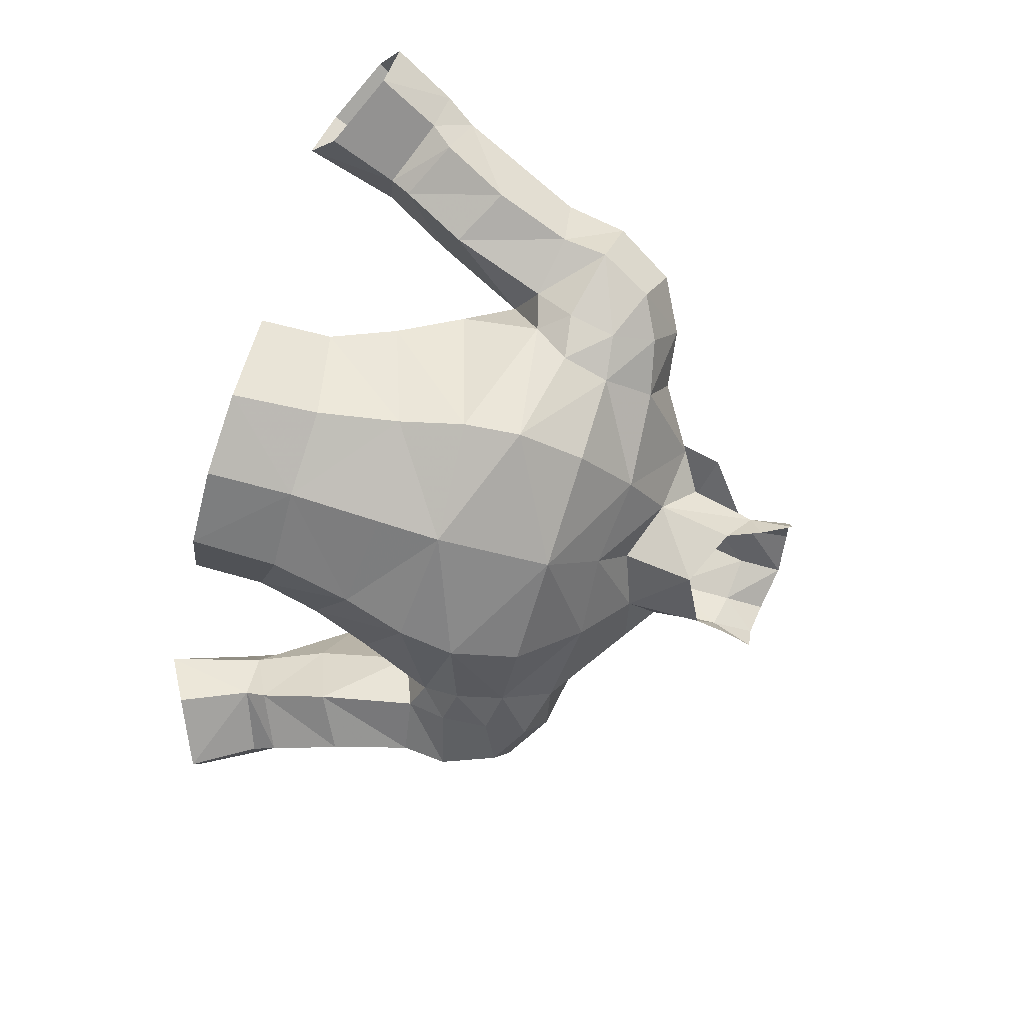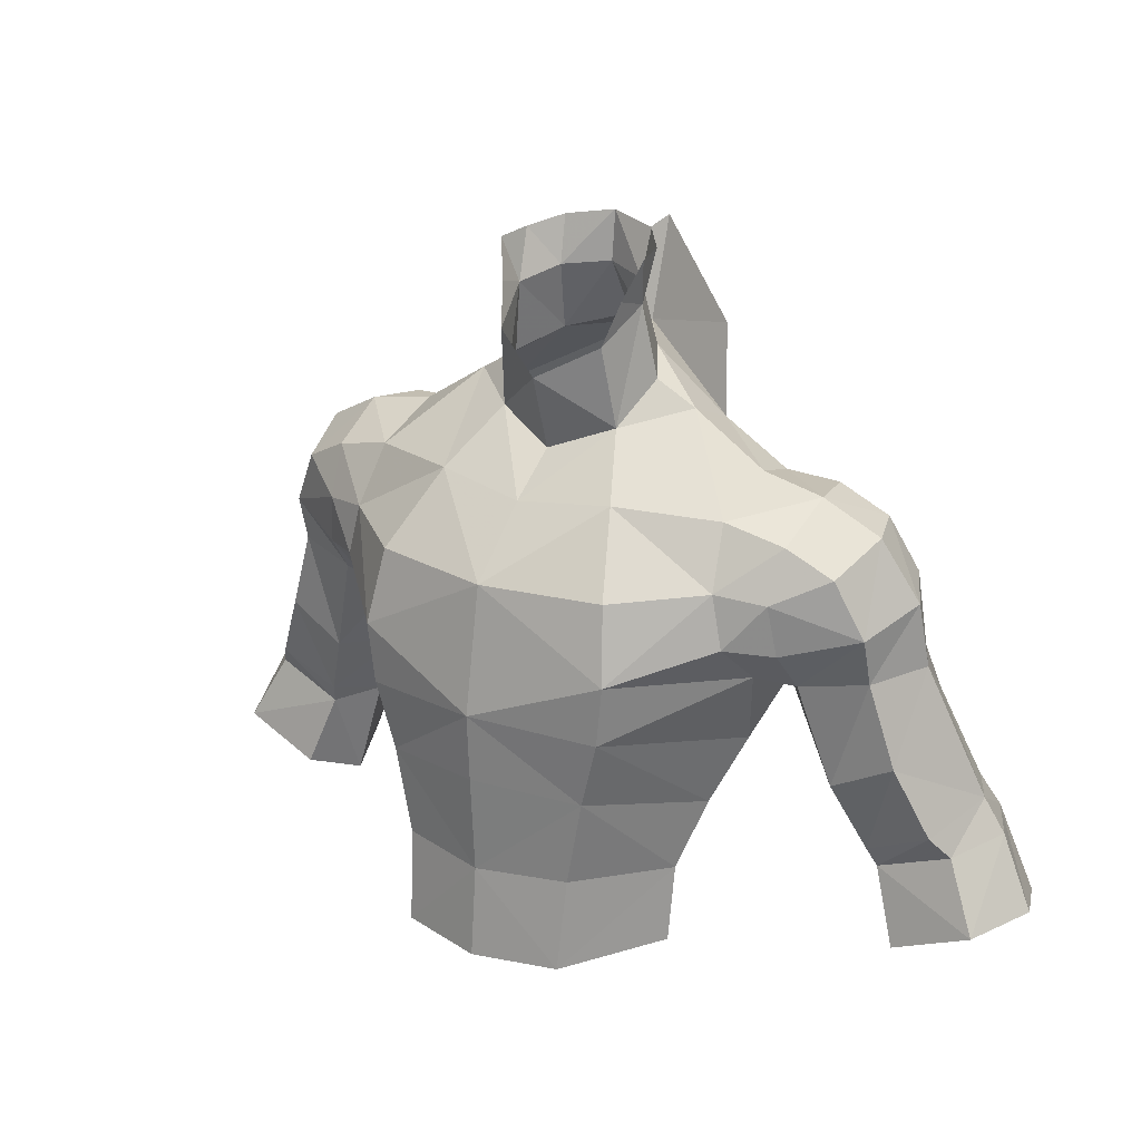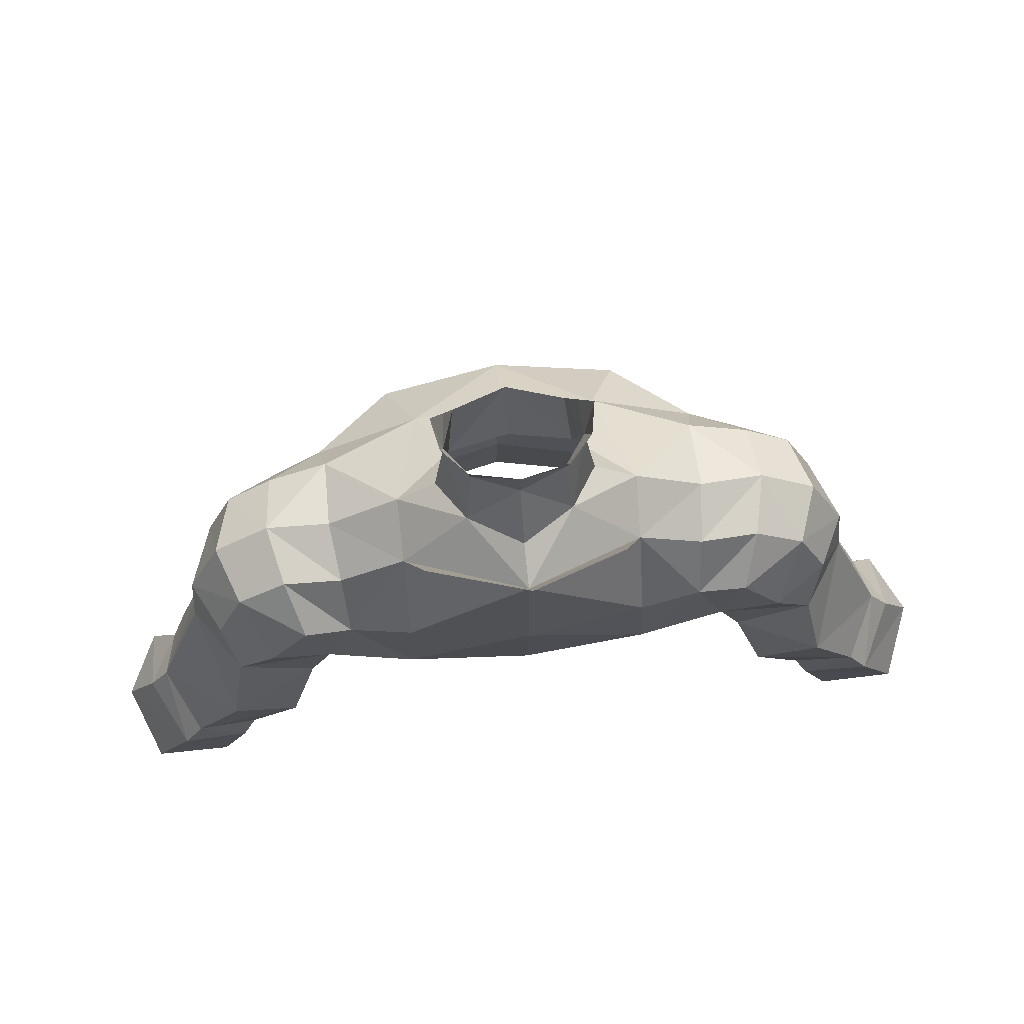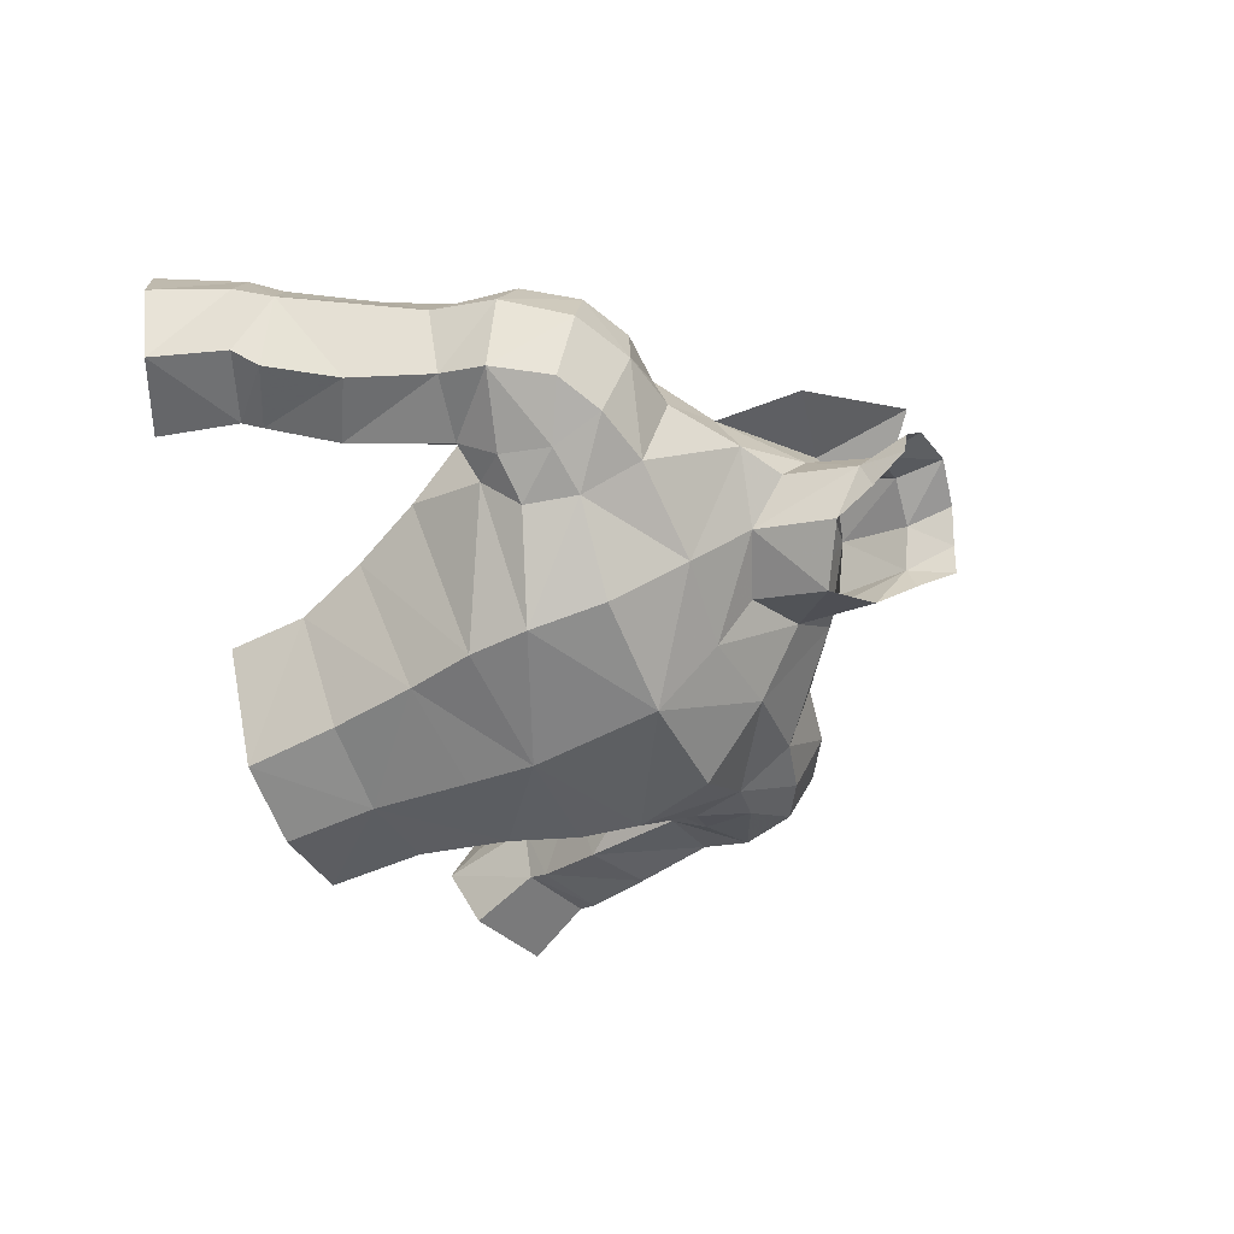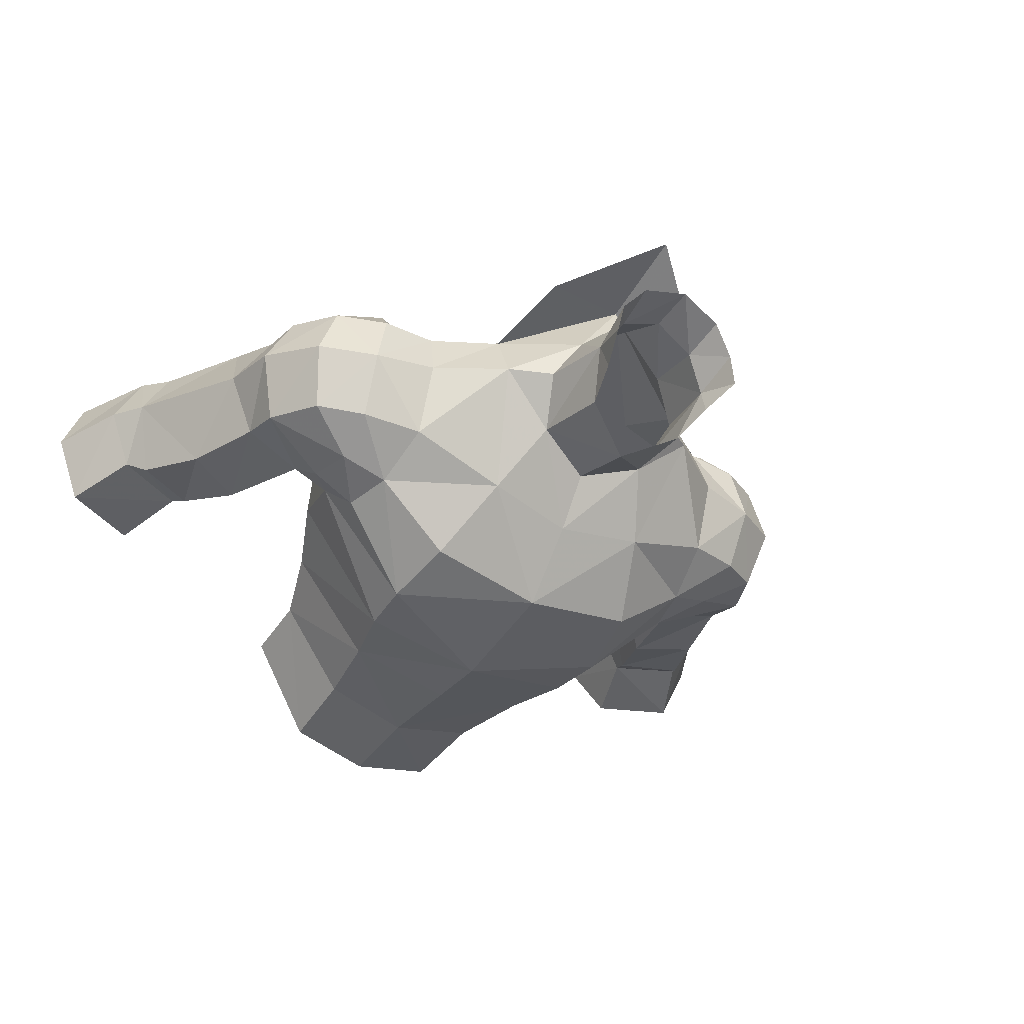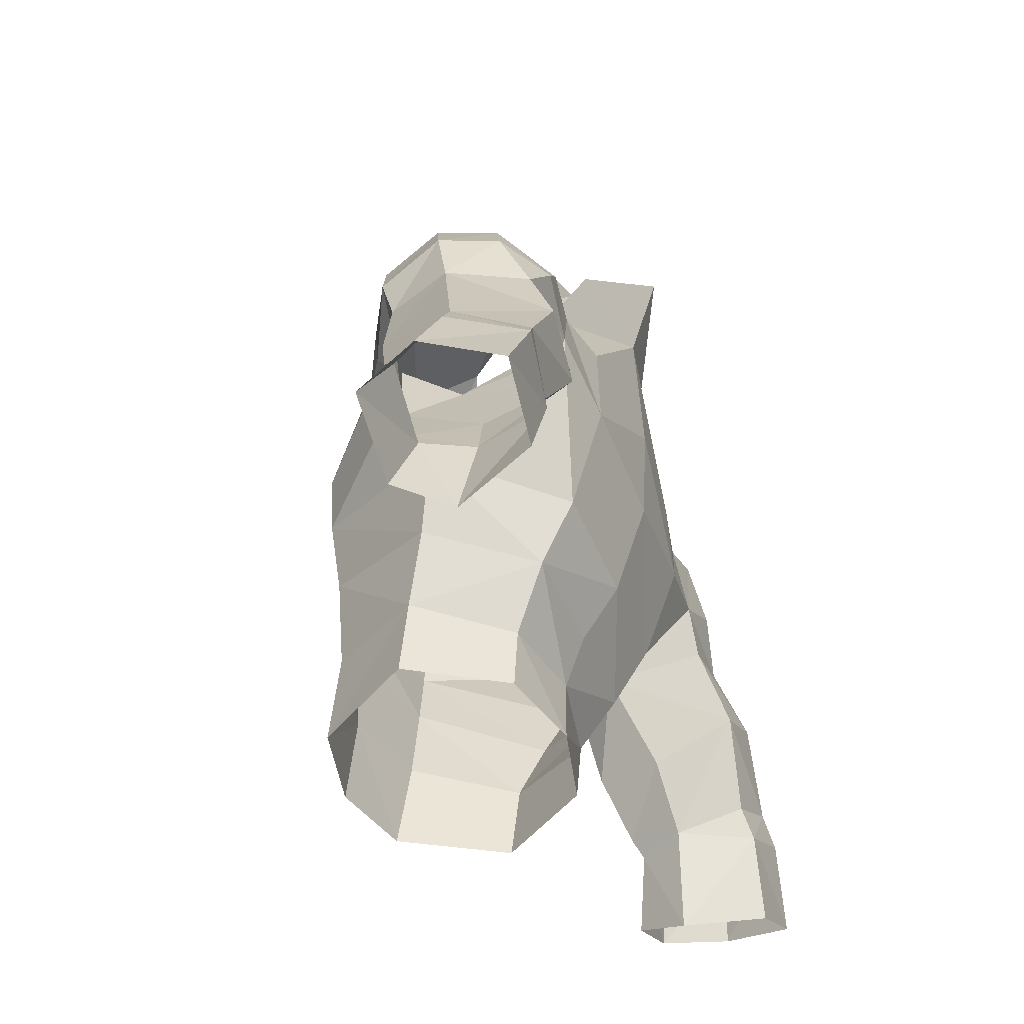
<metadata>
{"format":"obj","ext":"obj","renderer":"f3d","projection":"perspective","resolution":1024,"background":"white","views":[{"elev":-72.4,"azim":-106.9,"up":"+Y"},{"elev":23.1,"azim":33.1,"up":"+Z"},{"elev":72.4,"azim":173.6,"up":"+Z"},{"elev":-50.4,"azim":-67.0,"up":"+Y"},{"elev":-37.9,"azim":-33.4,"up":"+Y"},{"elev":-46.1,"azim":110.5,"up":"+Z"}]}
</metadata>
<code>
g robber_armour_male_32100
v 8.656 0.009195 67.92
v 8.078 -1.339 69.31
v 5.041 -4.264 68.22
v 4.781 -4.211 65.88
v -0.06427 -1.887 73.36
v 3.518 -1.359 73.74
v 2.346 0.8653 75.74
v -0.06428 0.05187 74.78
v 4.496 2.775 76.34
v 7.275 0.04192 73.5
v 4.065 -4.045 63.26
v -0.06427 -5.22 66.19
v -0.06428 -5.077 63.58
v 5.795 -0.2689 59.48
v 3.468 3.137 58.98
v 4.178 4.388 61.55
v 6.694 0.5239 62.15
v -0.06428 3.779 59.09
v -0.06428 4.546 61.31
v -0.06428 3.75 56.66
v 3.366 2.963 56.64
v -0.06428 -4.834 59.79
v 3.432 -4.011 59.9
v 1.659 3.589 80.49
v 1.775 4.066 82.26
v 2.693 2.922 81.92
v 2.556 2.22 80.01
v -0.0643 4.364 80.7
v -0.0643 4.565 82.57
v 4.515 4.98 75.4
v 4.496 2.775 76.34
v 7.284 2.874 74.51
v 7.042 5.036 73.86
v -0.0643 7.255 77.74
v 1.954 4.299 77.89
v 9.761 2.653 74.11
v 7.284 2.874 74.51
v 7.275 0.04192 73.5
v 9.586 0.304 72.95
v 9.268 4.941 73.84
v 7.042 5.036 73.86
v 6.922 6.528 71.85
v 8.7 6.703 72.38
v 7.617 -1.23 71.3
v 9.441 -0.5998 71.05
v 1.954 4.299 77.89
v 2.993 2.591 77.24
v -0.0643 5.681 78.39
v 3.261 -4.441 56.37
v 5.709 -0.5888 56.5
v -0.06428 -5.171 56.27
v 13.25 3.601 70.52
v 12.42 0.9993 69.84
v 12.47 1.505 68
v 13.51 4.049 68
v 11.93 2.974 72.93
v 11.35 0.6024 72.02
v 11.15 5.19 72.87
v 12.2 5.674 70.81
v 9.721 -0.3203 69.08
v 9.971 0.857 67.56
v 7.903 1.247 64.82
v -0.06427 -0.8352 77.66
v 2.056 0.3017 78.83
v 11.52 4.67 60.27
v 10.14 4.296 63.08
v 9.956 7.68 64.28
v 12.04 7.322 61.19
v 12.62 7.602 60.01
v 14.29 7.703 62.31
v 15.08 7.931 61.16
v 11.11 1.533 63.61
v 8.648 2.841 66.91
v 10.14 4.296 63.08
v 12.52 2.838 60.15
v 11.52 4.67 60.27
v 12.53 4.36 56.36
v 13.53 2.252 57.29
v 16.59 2.315 58.64
v 15.31 3.047 61.22
v 12.25 2.441 60.97
v 8.648 2.841 66.91
v 8.868 6.813 67.36
v 16.68 7.718 58.11
v 13.85 7.468 56.83
v 11.74 6.722 68.55
v 12.36 7.828 65.45
v 14.7 2.376 62.12
v 13.48 1.701 64.84
v 4.461 5.746 64.04
v -0.0643 5.99 63.5
v -0.06429 7.276 67.45
v 4.721 7.104 68.24
v -0.06426 -4.384 71.01
v 4.63 -3.597 71.07
v 8.078 -1.339 69.31
v 8.656 0.009195 67.92
v -0.0643 7.507 71.69
v 4.549 6.973 72.09
v 7.617 -1.23 71.3
v 8.005 6.771 69.29
v 6.922 6.528 71.85
v 2.443 0.9811 80.38
v 2.936 1.637 81.78
v 7.284 2.874 74.51
v 8.005 6.771 69.29
v 8.648 2.841 66.91
v 10.2 6.997 70.51
v 2.993 2.591 77.24
v 15.56 5.16 62.84
v 17.74 4.87 58.87
v 16.39 5.247 61.55
v 12.53 4.36 56.36
v 3.684 6.357 78.47
v -0.0643 7.255 77.74
v -0.0643 8.4 81.54
v 4.515 4.98 75.4
v -0.0643 7.255 77.74
v -8.785 0.009157 67.92
v -5.169 -4.264 68.22
v -8.206 -1.339 69.31
v -4.91 -4.211 65.88
v -2.474 0.8653 75.74
v -3.646 -1.359 73.74
v -4.744 2.819 76.24
v -7.404 0.04191 73.5
v -4.194 -4.045 63.26
v -5.924 -0.2689 59.48
v -4.306 4.388 61.55
v -3.596 3.137 58.98
v -6.823 0.5239 62.15
v -3.495 2.963 56.64
v -3.56 -4.011 59.9
v -1.788 3.589 80.49
v -2.822 2.922 81.92
v -1.903 4.066 82.26
v -2.684 2.22 80.01
v -4.668 5.018 75.3
v -7.413 2.874 74.51
v -4.744 2.819 76.24
v -7.17 5.036 73.86
v -2.083 4.299 77.89
v -9.89 2.653 74.11
v -7.404 0.04191 73.5
v -7.413 2.874 74.51
v -9.715 0.304 72.95
v -7.17 5.036 73.86
v -9.397 4.941 73.84
v -7.05 6.528 71.85
v -8.829 6.703 72.38
v -7.745 -1.23 71.3
v -9.569 -0.5998 71.05
v -2.083 4.299 77.89
v -3.121 2.591 77.24
v -3.389 -4.441 56.37
v -5.837 -0.5888 56.5
v -13.38 3.601 70.52
v -12.6 1.505 68
v -12.55 0.9992 69.84
v -13.64 4.049 68
v -12.06 2.974 72.93
v -11.48 0.6024 72.02
v -11.28 5.19 72.87
v -12.33 5.674 70.81
v -10.1 0.857 67.56
v -9.849 -0.3203 69.08
v -8.032 1.247 64.82
v -2.184 0.3016 78.83
v -11.65 4.67 60.27
v -10.08 7.68 64.28
v -10.26 4.296 63.08
v -12.17 7.322 61.19
v -12.75 7.602 60.01
v -14.42 7.703 62.31
v -15.21 7.931 61.16
v -11.24 1.533 63.61
v -8.777 2.841 66.91
v -10.26 4.296 63.08
v -12.65 2.838 60.15
v -12.66 4.36 56.36
v -11.65 4.67 60.27
v -13.65 2.252 57.29
v -16.72 2.315 58.64
v -15.43 3.047 61.22
v -12.38 2.441 60.97
v -8.777 2.841 66.91
v -8.996 6.813 67.36
v -16.81 7.718 58.11
v -13.98 7.468 56.83
v -12.49 7.828 65.45
v -11.86 6.722 68.55
v -13.61 1.701 64.84
v -14.83 2.376 62.12
v -4.59 5.746 64.04
v -4.85 7.104 68.24
v -4.758 -3.597 71.07
v -8.785 0.009157 67.92
v -8.206 -1.339 69.31
v -4.678 6.973 72.09
v -7.745 -1.23 71.3
v -8.133 6.771 69.29
v -7.05 6.528 71.85
v -2.572 0.9811 80.38
v -3.065 1.637 81.78
v -7.413 2.874 74.51
v -8.133 6.771 69.29
v -8.777 2.841 66.91
v -10.33 6.997 70.51
v -3.121 2.591 77.24
v -15.69 5.16 62.84
v -16.52 5.247 61.55
v -17.87 4.87 58.87
v -12.66 4.36 56.36
v -3.813 6.357 78.47
v -4.668 5.018 75.3
f 1 2 3
f 1 3 4
f 5 6 7
f 5 7 8
f 9 7 6
f 9 6 10
f 11 4 12
f 11 12 13
f 14 15 16
f 14 16 17
f 16 15 18
f 16 18 19
f 20 18 15
f 20 15 21
f 22 23 11
f 22 11 13
f 14 17 11
f 14 11 23
f 24 25 26
f 24 26 27
f 24 28 29
f 24 29 25
f 30 31 32
f 30 32 33
f 34 35 30
f 36 37 38
f 36 38 39
f 36 40 41
f 36 41 37
f 42 41 40
f 42 40 43
f 44 45 39
f 44 39 38
f 46 24 27
f 46 27 47
f 46 48 28
f 46 28 24
f 49 50 14
f 49 14 23
f 22 51 49
f 22 49 23
f 52 53 54
f 52 54 55
f 56 57 53
f 56 53 52
f 58 56 52
f 58 52 59
f 53 60 61
f 53 61 54
f 36 56 58
f 36 58 40
f 57 56 36
f 57 36 39
f 4 11 17
f 4 17 62
f 63 8 7
f 63 7 64
f 65 66 67
f 65 67 68
f 69 68 70
f 69 70 71
f 72 61 73
f 72 73 74
f 75 76 77
f 75 77 78
f 79 80 75
f 79 75 78
f 74 76 81
f 74 81 72
f 67 66 82
f 67 82 83
f 84 85 69
f 84 69 71
f 83 86 87
f 83 87 67
f 81 88 89
f 81 89 72
f 90 91 92
f 90 92 93
f 16 19 91
f 16 91 90
f 62 17 16
f 62 16 90
f 6 94 95
f 72 89 54
f 72 54 61
f 60 96 97
f 60 97 61
f 35 31 30
f 98 99 93
f 3 12 4
f 100 95 3
f 93 101 90
f 30 33 102
f 50 15 14
f 95 94 3
f 103 64 27
f 27 104 103
f 27 26 104
f 10 105 9
f 43 106 42
f 101 107 62
f 100 3 2
f 47 7 9
f 100 10 6
f 6 95 100
f 64 7 27
f 98 93 92
f 55 59 52
f 108 59 86
f 108 58 59
f 43 108 106
f 58 43 40
f 53 57 45
f 109 31 35
f 96 60 45
f 45 57 39
f 44 96 45
f 102 101 93
f 27 7 47
f 80 110 88
f 75 88 81
f 65 68 69
f 110 71 70
f 89 55 54
f 81 76 75
f 79 111 112
f 86 55 87
f 112 111 71
f 71 111 84
f 69 85 113
f 87 70 67
f 80 88 75
f 80 112 110
f 112 71 110
f 69 113 65
f 80 79 112
f 50 21 15
f 101 62 90
f 108 86 106
f 58 108 43
f 82 106 83
f 83 106 86
f 55 86 59
f 70 68 67
f 62 1 4
f 62 107 1
f 61 97 73
f 60 53 45
f 89 110 55
f 55 110 87
f 89 88 110
f 110 70 87
f 99 102 93
f 30 102 99
f 98 34 99
f 114 115 116
f 117 115 114
f 94 12 3
f 5 94 6
f 46 118 48
f 99 34 30
f 119 120 121
f 119 122 120
f 5 123 124
f 5 8 123
f 125 124 123
f 125 126 124
f 127 12 122
f 127 13 12
f 128 129 130
f 128 131 129
f 129 18 130
f 129 19 18
f 20 130 18
f 20 132 130
f 22 127 133
f 22 13 127
f 128 127 131
f 128 133 127
f 134 135 136
f 134 137 135
f 134 29 28
f 134 136 29
f 138 139 140
f 138 141 139
f 34 138 142
f 143 144 145
f 143 146 144
f 143 147 148
f 143 145 147
f 149 148 147
f 149 150 148
f 151 146 152
f 151 144 146
f 153 137 134
f 153 154 137
f 153 28 48
f 153 134 28
f 155 128 156
f 155 133 128
f 22 155 51
f 22 133 155
f 157 158 159
f 157 160 158
f 161 159 162
f 161 157 159
f 163 157 161
f 163 164 157
f 159 165 166
f 159 158 165
f 143 163 161
f 143 148 163
f 162 143 161
f 162 146 143
f 122 131 127
f 122 167 131
f 63 123 8
f 63 168 123
f 169 170 171
f 169 172 170
f 173 174 172
f 173 175 174
f 176 177 165
f 176 178 177
f 179 180 181
f 179 182 180
f 183 179 184
f 183 182 179
f 178 185 181
f 178 176 185
f 170 186 171
f 170 187 186
f 188 173 189
f 188 175 173
f 187 190 191
f 187 170 190
f 185 192 193
f 185 176 192
f 194 92 91
f 194 195 92
f 129 91 19
f 129 194 91
f 167 129 131
f 167 194 129
f 124 196 94
f 176 158 192
f 176 165 158
f 166 197 198
f 166 165 197
f 142 138 140
f 98 195 199
f 120 122 12
f 200 120 196
f 195 194 201
f 138 202 141
f 156 128 130
f 196 120 94
f 203 137 168
f 137 203 204
f 137 204 135
f 126 125 205
f 150 149 206
f 201 167 207
f 200 121 120
f 154 125 123
f 200 124 126
f 124 200 196
f 168 137 123
f 98 92 195
f 160 157 164
f 208 191 164
f 208 164 163
f 150 206 208
f 163 148 150
f 159 152 162
f 209 142 140
f 198 152 166
f 152 146 162
f 151 152 198
f 202 195 201
f 137 154 123
f 184 193 210
f 179 185 193
f 169 173 172
f 210 174 175
f 192 158 160
f 185 179 181
f 183 211 212
f 191 190 160
f 211 175 212
f 175 188 212
f 173 213 189
f 190 170 174
f 184 179 193
f 184 210 211
f 211 210 175
f 173 169 213
f 184 211 183
f 156 130 132
f 201 194 167
f 208 206 191
f 163 150 208
f 186 187 206
f 187 191 206
f 160 164 191
f 174 170 172
f 167 122 119
f 167 119 207
f 165 177 197
f 166 152 159
f 192 160 210
f 160 190 210
f 192 210 193
f 210 190 174
f 199 195 202
f 138 199 202
f 98 199 34
f 214 116 115
f 215 214 115
f 94 120 12
f 5 124 94
f 153 48 118
f 199 138 34

</code>
